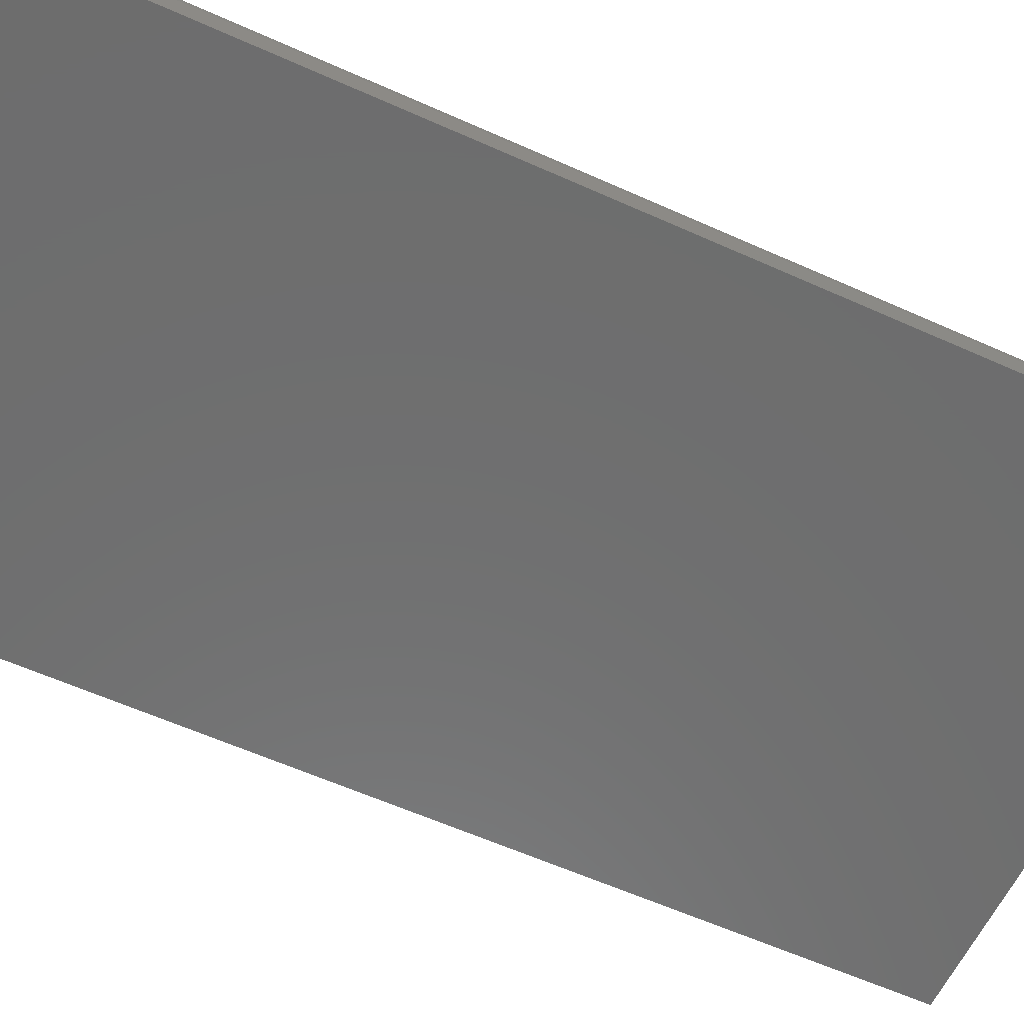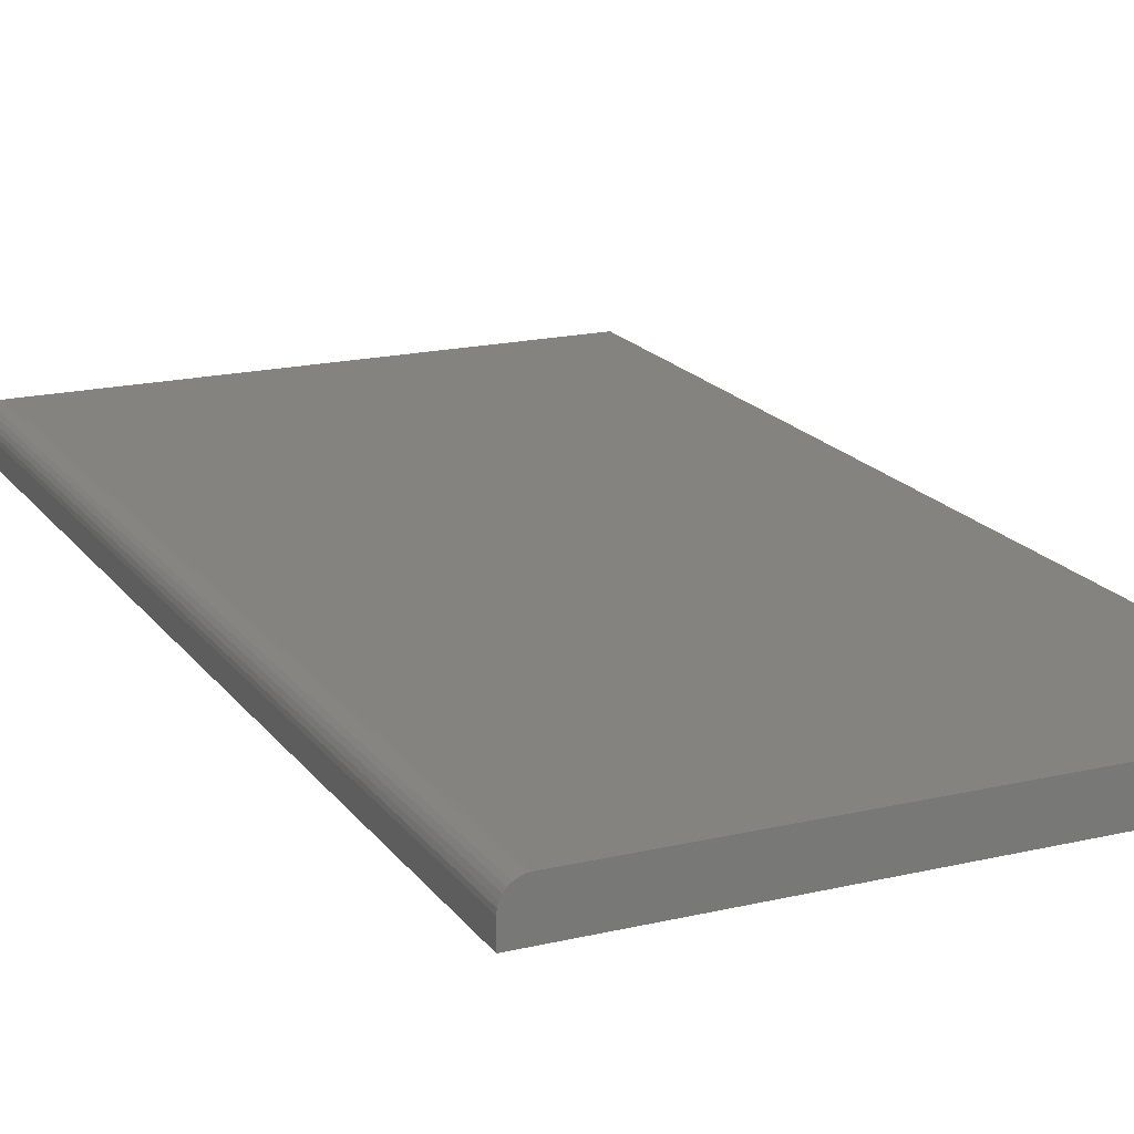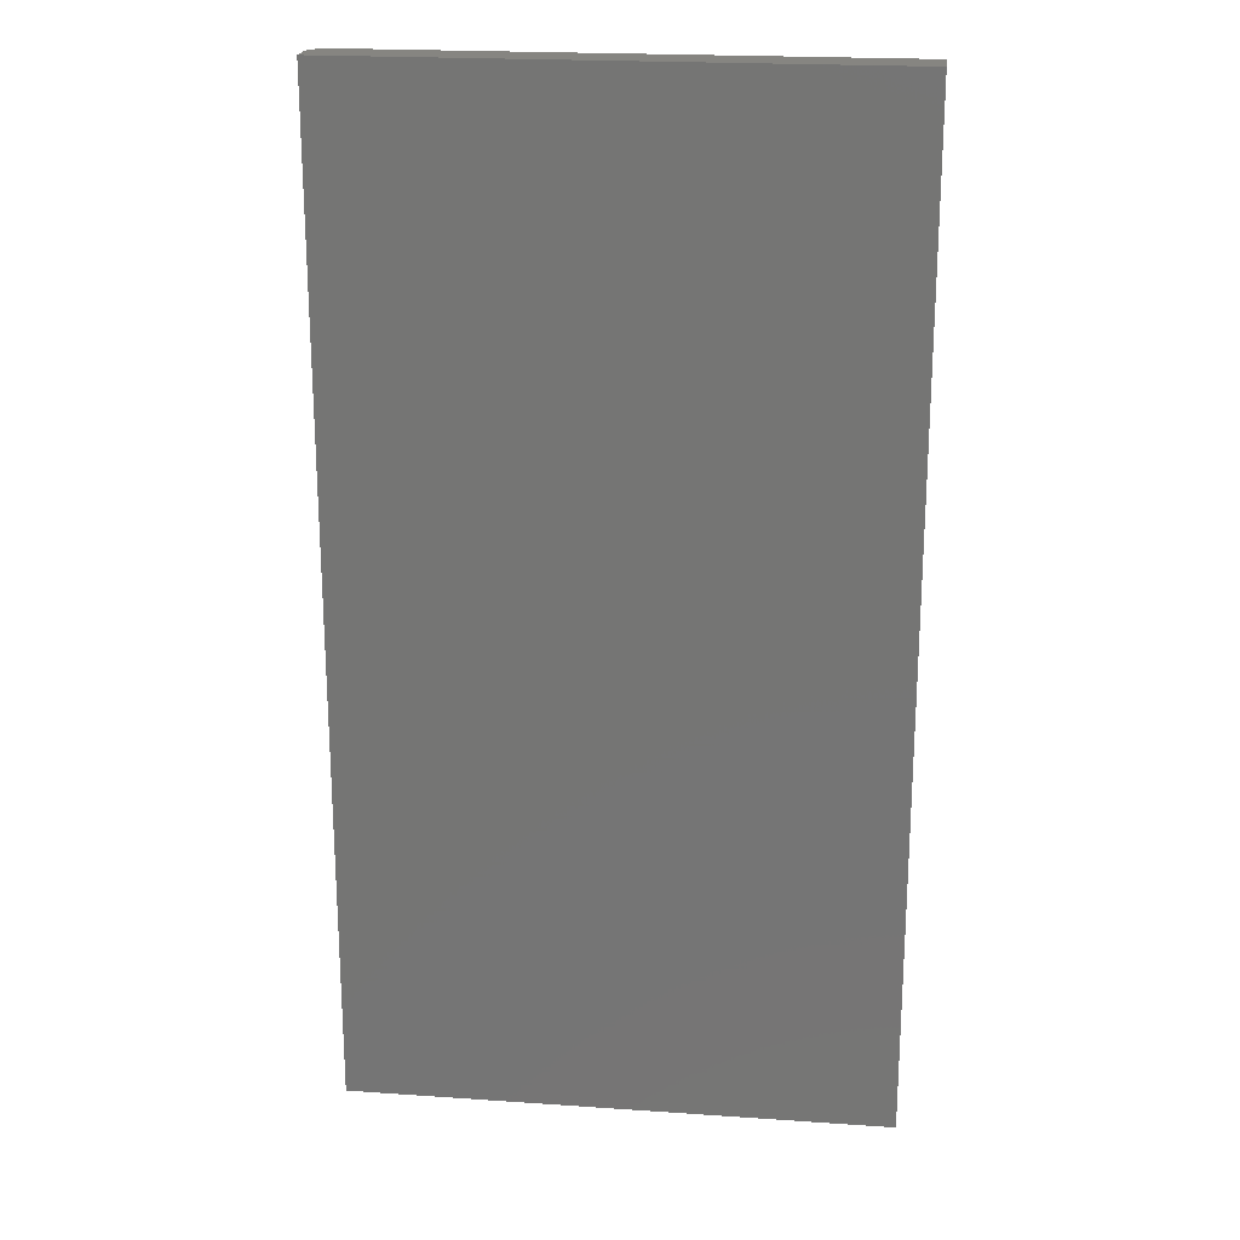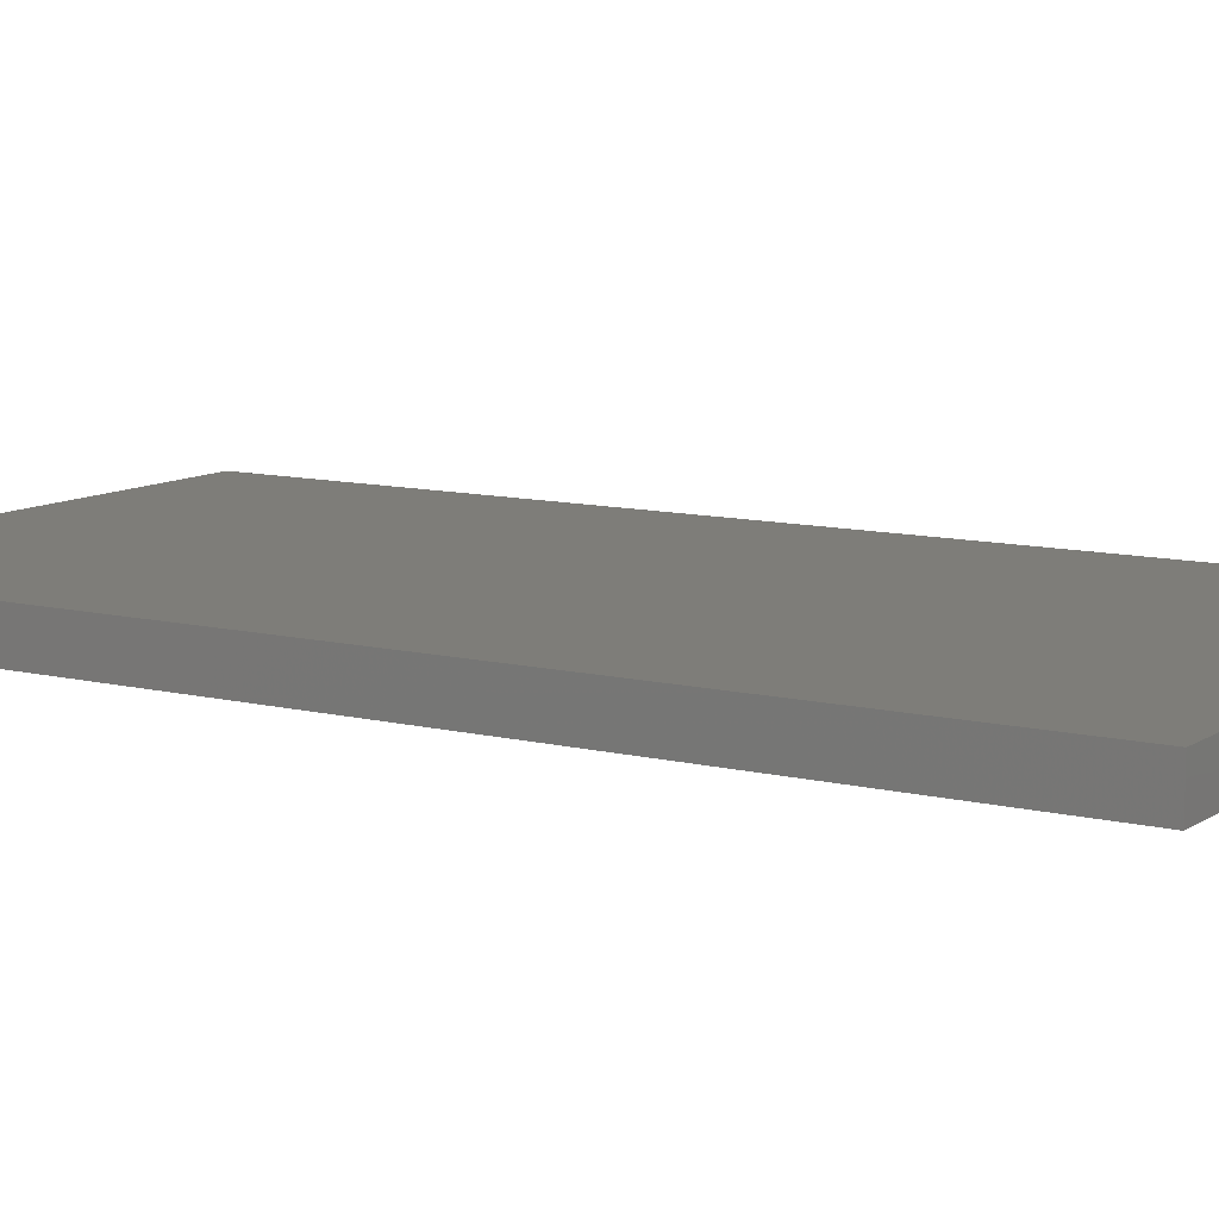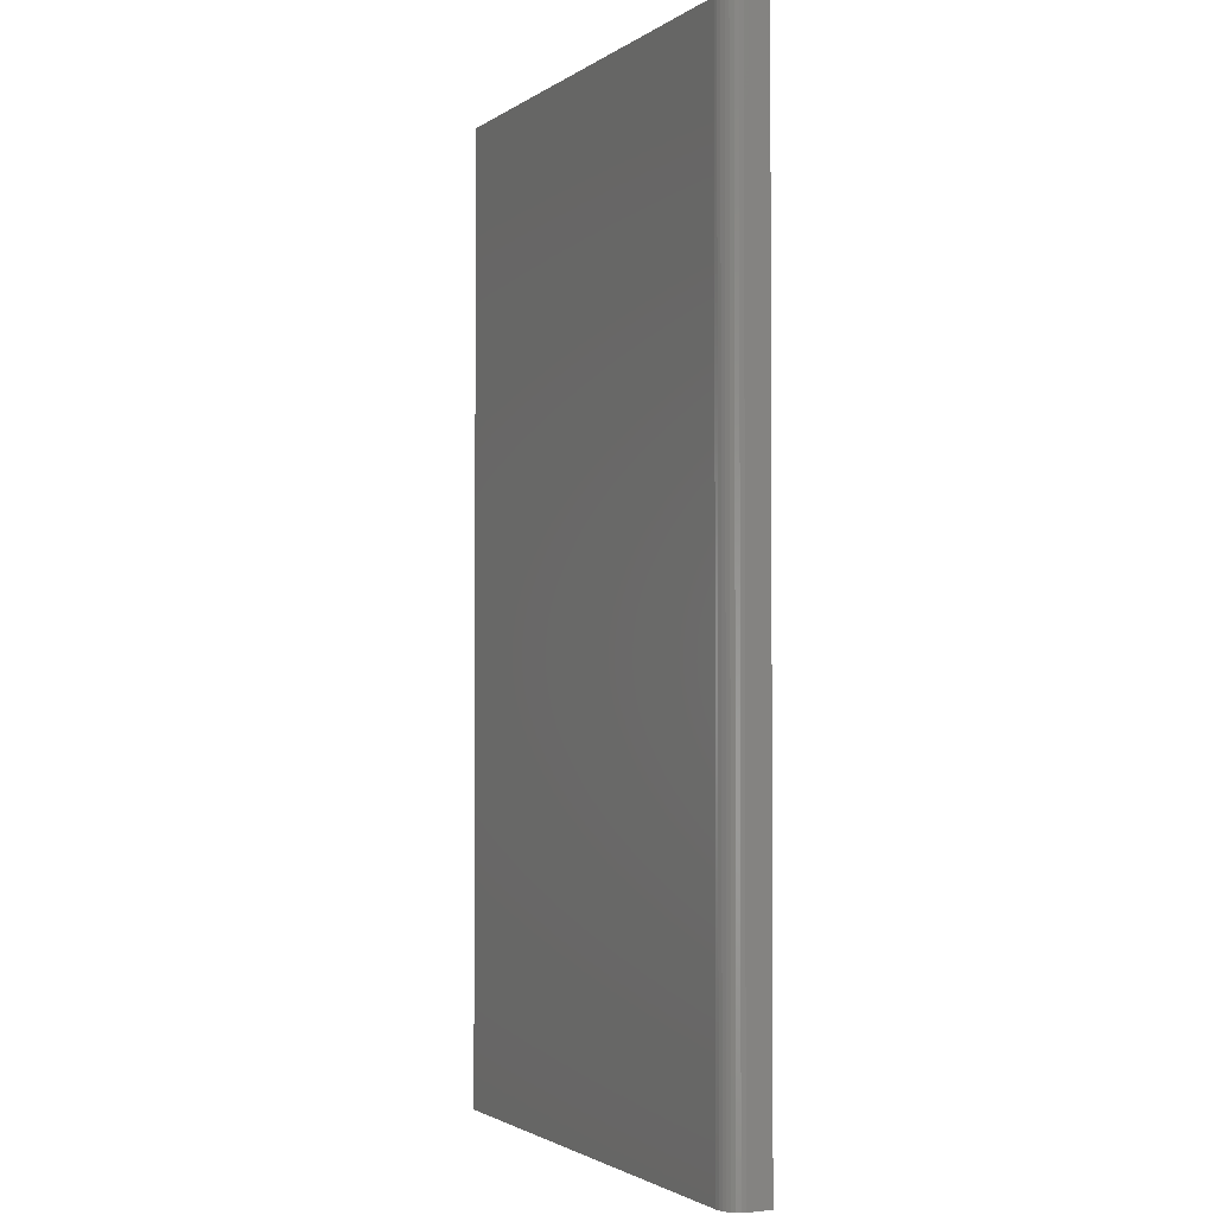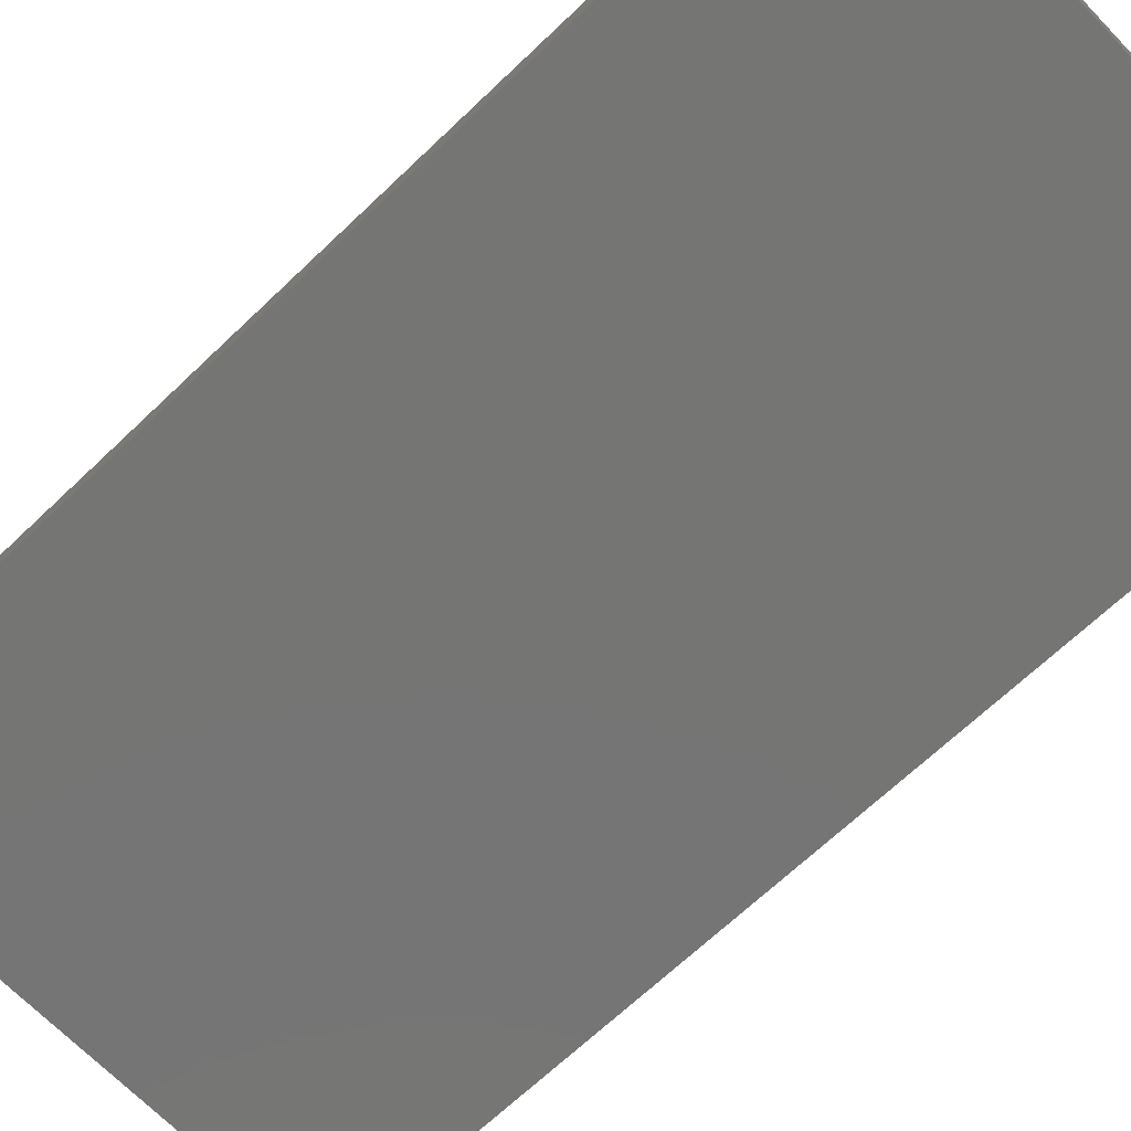
<metadata>
{"format":"stl","ext":"stl","renderer":"f3d","projection":"perspective","resolution":1024,"background":"white","views":[{"elev":-59.7,"azim":-114.8,"up":"+Y"},{"elev":18.2,"azim":-24.6,"up":"+Y"},{"elev":21.2,"azim":7.0,"up":"+Z"},{"elev":10.2,"azim":122.2,"up":"+Y"},{"elev":-2.0,"azim":-115.7,"up":"+Z"},{"elev":-67.3,"azim":-46.2,"up":"+Y"}]}
</metadata>
<code>
# stl→obj: 24 verts, 44 faces
v -0.3672 1.735e-18 -0.75
v -0.3672 1.683e-16 0.75
v 0.4068 4.47e-17 -0.75
v 0.4068 2.112e-16 0.75
v -0.3984 -0.0625 0.75
v -0.3984 -0.03125 0.75
v -0.3984 -0.0625 -0.75
v -0.3984 -0.03125 -0.75
v -0.3961 -0.01929 0.75
v -0.3978 -0.02515 0.75
v 0.4068 -0.0625 0.75
v -0.3733 -0.0006005 0.75
v -0.3791 -0.002379 0.75
v -0.3845 -0.005267 0.75
v -0.3893 -0.009153 0.75
v -0.3932 -0.01389 0.75
v -0.3961 -0.01929 -0.75
v -0.3978 -0.02515 -0.75
v -0.3845 -0.005267 -0.75
v -0.3791 -0.002379 -0.75
v -0.3932 -0.01389 -0.75
v -0.3893 -0.009153 -0.75
v -0.3733 -0.0006005 -0.75
v 0.4068 -0.0625 -0.75
f 1 2 3
f 3 2 4
f 5 6 7
f 7 6 8
f 6 9 10
f 5 11 4
f 5 4 2
f 5 2 12
f 5 12 13
f 5 13 14
f 5 14 15
f 5 15 16
f 5 16 9
f 5 9 6
f 8 17 7
f 8 18 17
f 19 20 21
f 21 22 19
f 7 23 1
f 7 1 3
f 7 3 24
f 23 7 17
f 23 17 21
f 23 21 20
f 2 1 12
f 12 1 23
f 12 23 13
f 13 23 20
f 13 20 14
f 14 20 19
f 14 19 15
f 15 19 22
f 15 22 16
f 16 22 21
f 16 21 9
f 9 21 17
f 9 17 10
f 10 17 18
f 10 18 6
f 6 18 8
f 7 24 5
f 5 24 11
f 24 3 11
f 11 3 4

</code>
